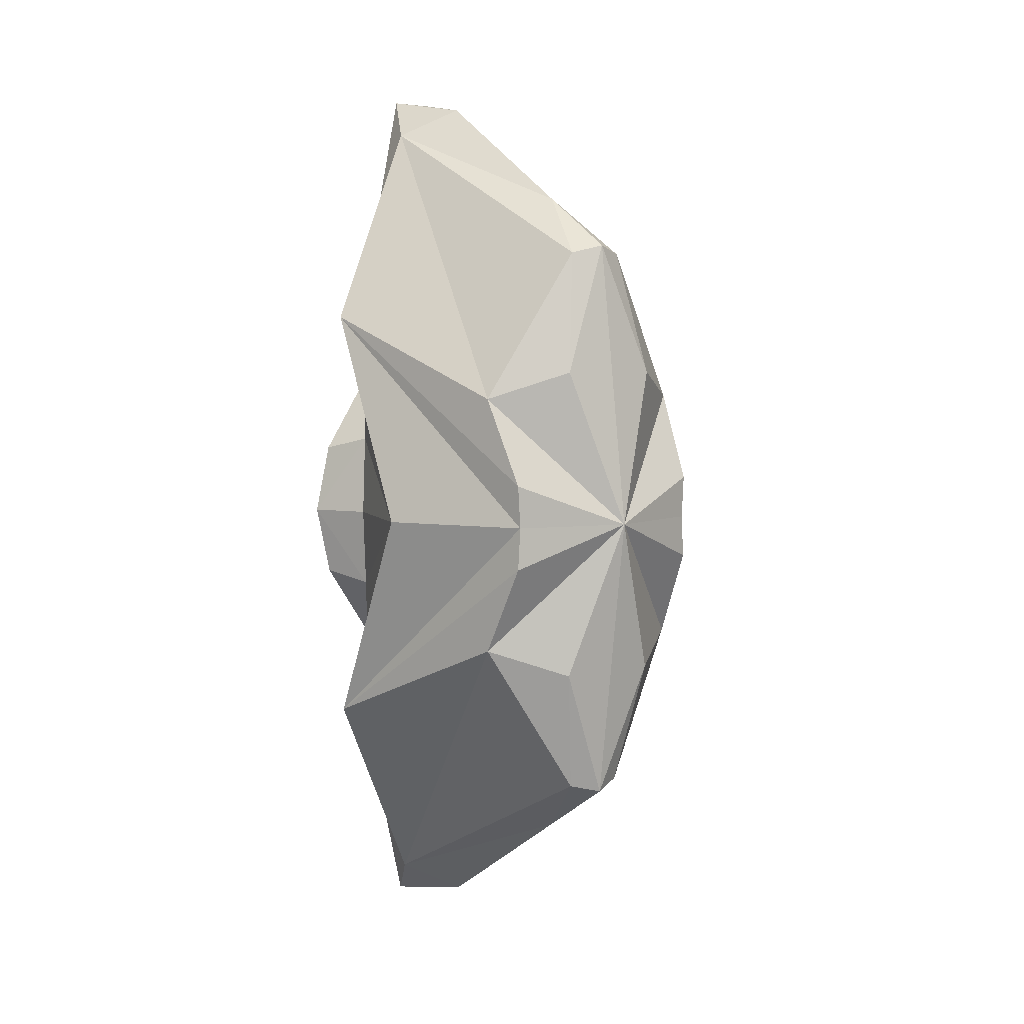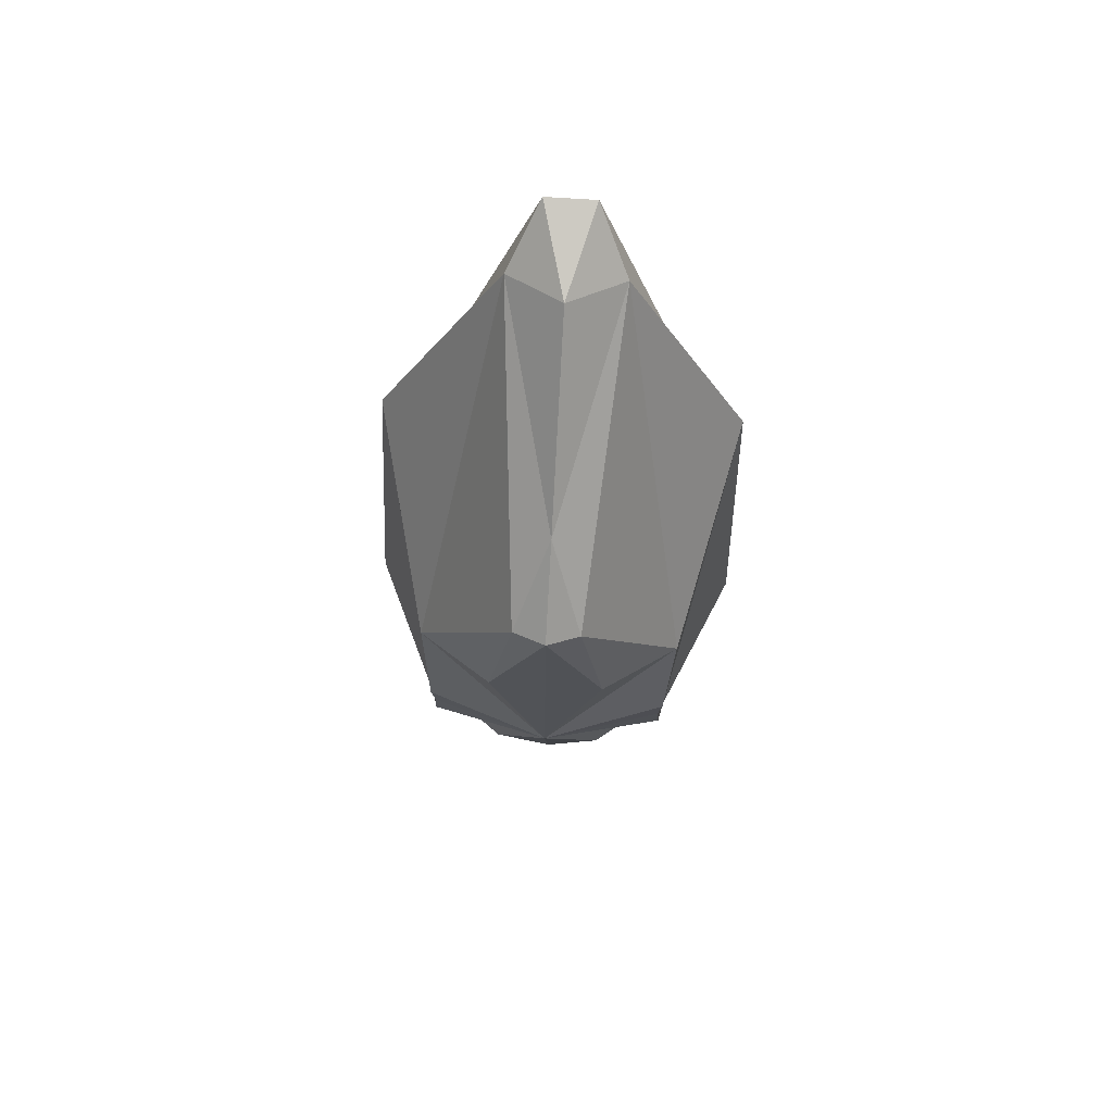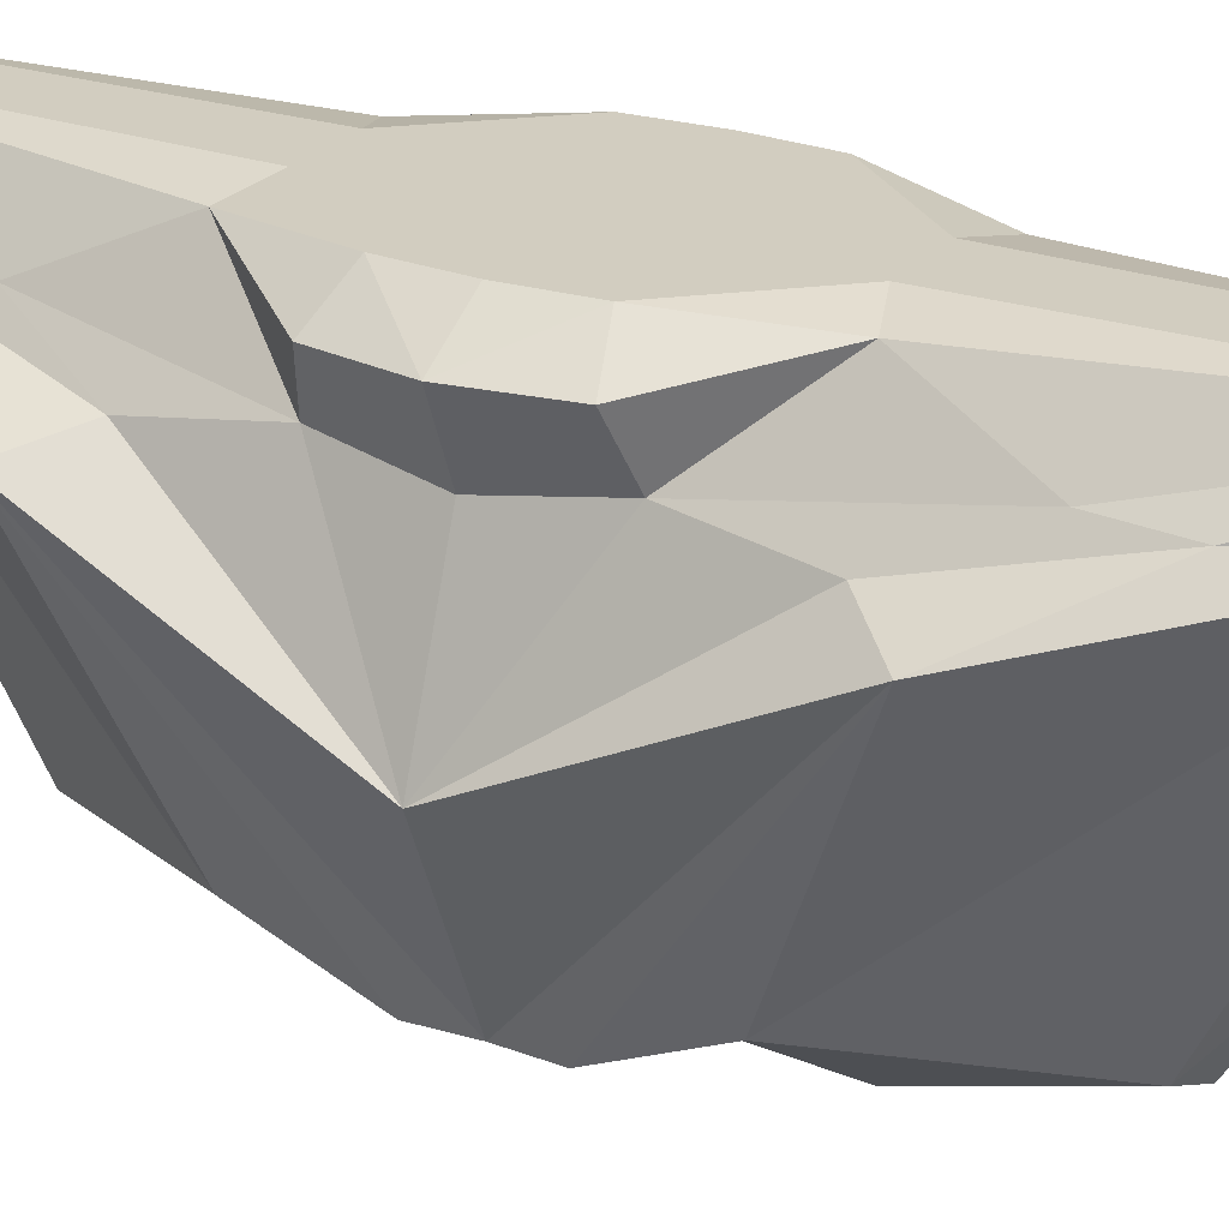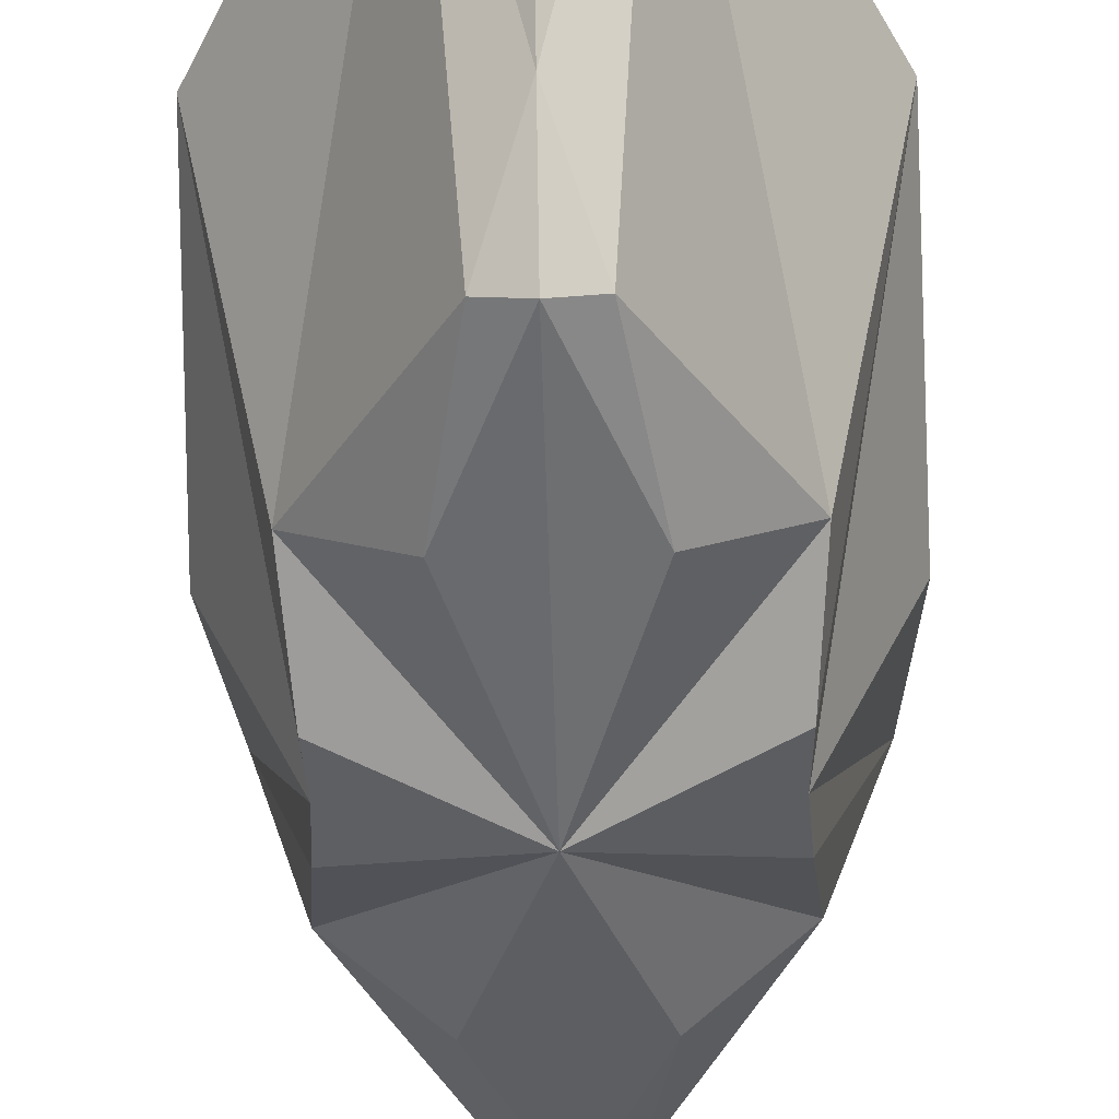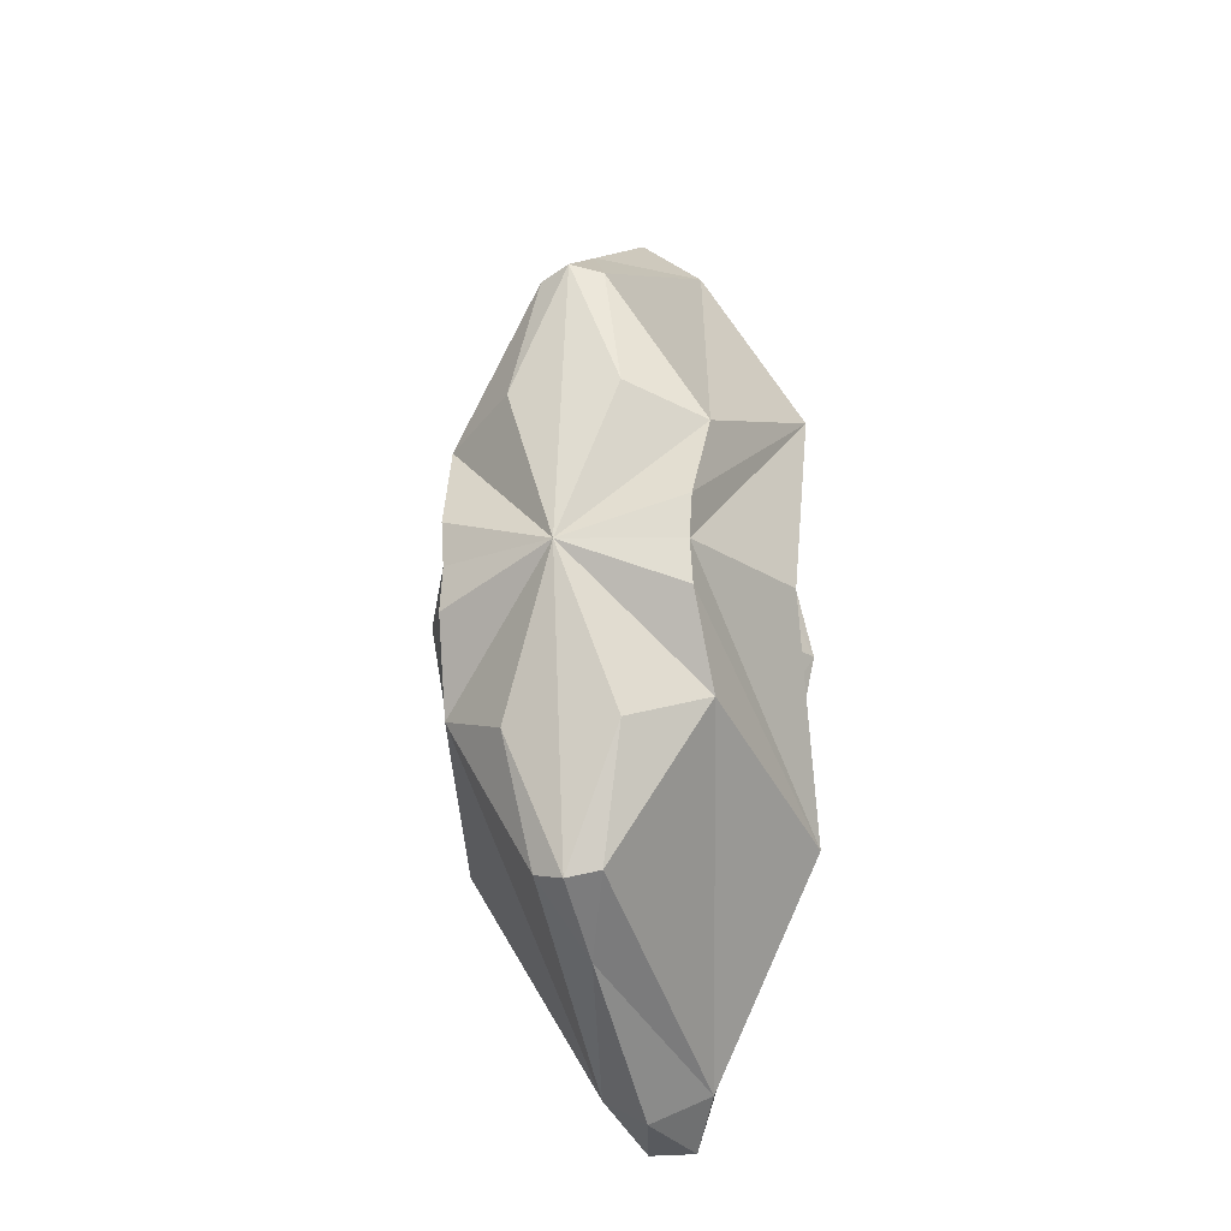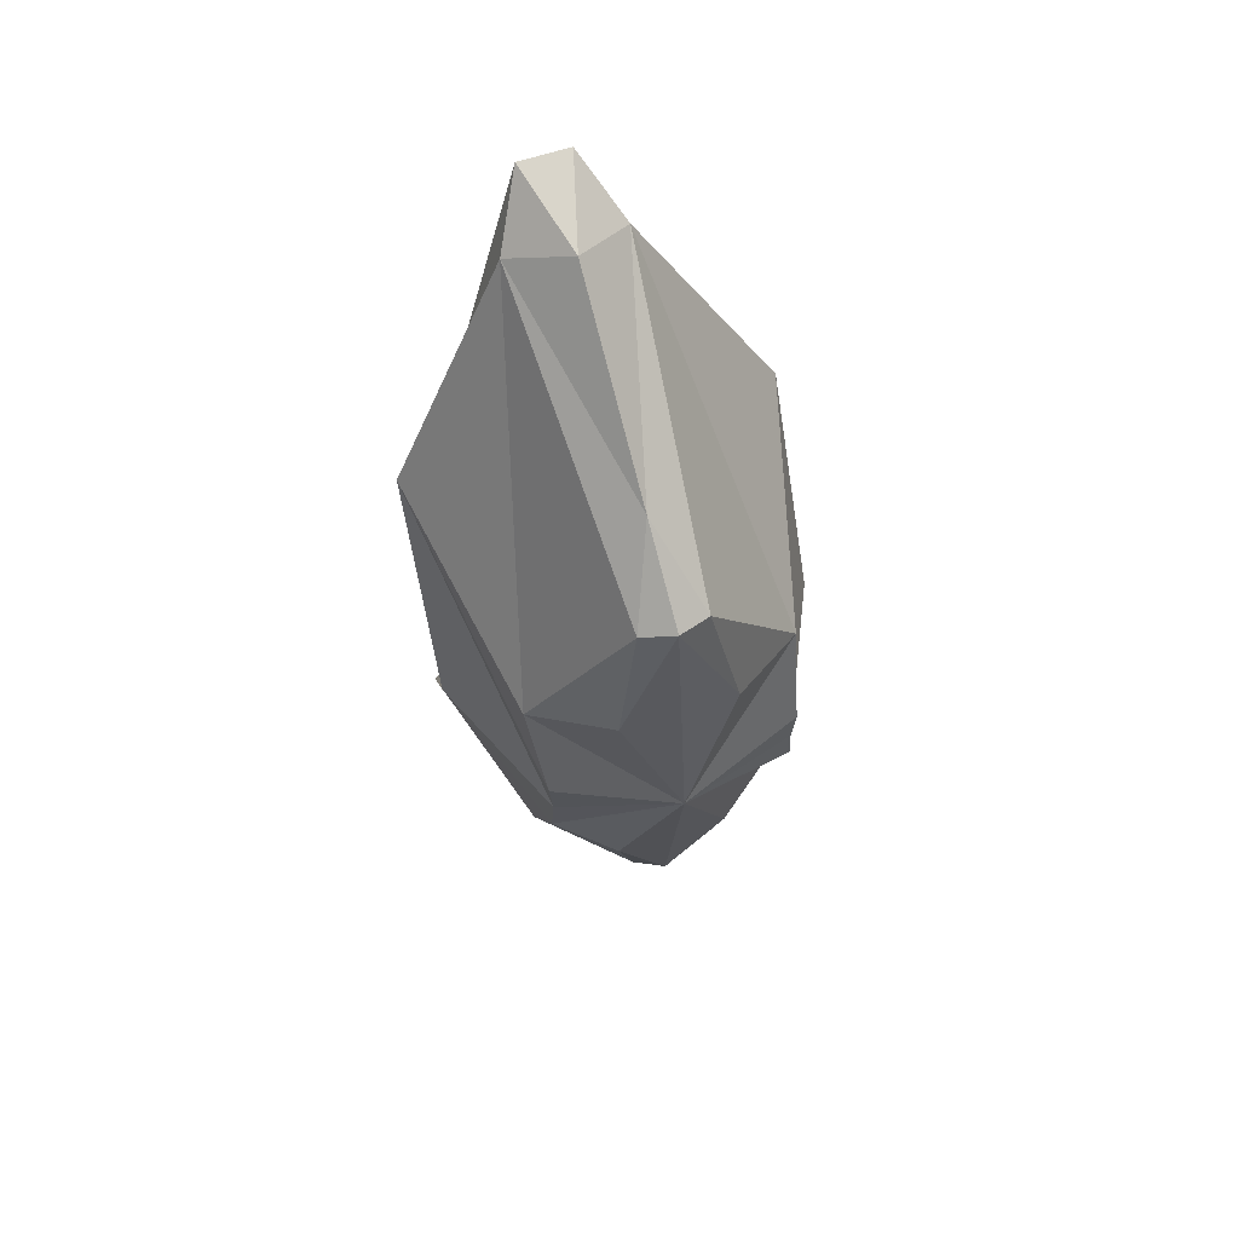
<metadata>
{"format":"obj","ext":"obj","renderer":"f3d","projection":"perspective","resolution":1024,"background":"white","views":[{"elev":5.0,"azim":-38.1,"up":"+Z"},{"elev":76.1,"azim":3.6,"up":"+Z"},{"elev":24.3,"azim":119.4,"up":"+Y"},{"elev":-46.6,"azim":-178.4,"up":"+Y"},{"elev":-21.4,"azim":16.4,"up":"+Z"},{"elev":65.7,"azim":-17.8,"up":"+Z"}]}
</metadata>
<code>
o Longboat
v -0.1133 -0.1109 0.9061
v -0.05007 0 1
v -0.1979 -0.1178 0.667
v -0.2687 -0.1845 0.3721
v -0.2552 -0.1572 0.1738
v -0.3615 -0.2182 0.4621
v -0.06262 0 0.305
v -0.1983 -0.1101 0.5401
v -0.1472 -0.01773 0.3366
v -0.2212 0 0.1244
v -0.2984 -0.06197 0.1502
v -0.2453 -0.7388 0.09147
v -0.2611 -0.6502 0.2787
v -0.2527 -0.1694 0.4389
v -0.06531 -0.7037 0.6011
v -0.1137 -0.7541 0.3365
v 0.1133 -0.1109 0.9061
v 0.05007 0 1
v 0 -0.1851 0.9679
v 0 0 1
v 0 -0.7287 0.6179
v 0.1979 -0.1178 0.667
v 0.2687 -0.1845 0.3721
v 0.2552 -0.1572 0.1738
v 0.3615 -0.2182 0.4621
v 0.06262 0 0.305
v 0.1983 -0.1101 0.5401
v 0.1472 -0.01773 0.3366
v 0.2212 0 0.1244
v 0.2984 -0.06197 0.1502
v 0.2453 -0.7388 0.09147
v 0.2611 -0.6502 0.2787
v 0.2527 -0.1694 0.4389
v 0.06531 -0.7037 0.6011
v 0 -0.553 0.731
v 0 -0.7535 0.4253
v 0.1137 -0.7541 0.3365
v -0.1133 -0.1109 -0.9061
v -0.05007 0 -1
v -0.3745 -0.442 0
v -0.3305 -0.05867 0
v -0.1979 -0.1178 -0.667
v -0.278 -0.1817 0
v -0.2687 -0.1845 -0.3721
v -0.2552 -0.1572 -0.1738
v -0.3615 -0.2182 -0.4621
v -0.06262 0 -0.305
v -0.1983 -0.1101 -0.5401
v -0.1472 -0.01773 -0.3366
v -0.2212 0 -0.1244
v -0.2984 -0.06197 -0.1502
v -0.2453 -0.7388 -0.09147
v -0.2611 -0.6502 -0.2787
v -0.2397 -0.7391 0
v -0.2527 -0.1694 -0.4389
v -0.06531 -0.7037 -0.6011
v -0.1137 -0.7541 -0.3365
v -0.2291 0 0
v 0.1133 -0.1109 -0.9061
v 0.05007 0 -1
v 0 -0.1851 -0.9679
v 0 0 -1
v 0.3745 -0.442 0
v 0.3305 -0.05867 0
v 0 0 0
v 0 -0.8084 0
v 0 -0.7287 -0.6179
v 0.1979 -0.1178 -0.667
v 0.278 -0.1817 0
v 0.2687 -0.1845 -0.3721
v 0.2552 -0.1572 -0.1738
v 0.3615 -0.2182 -0.4621
v 0.06262 0 -0.305
v 0.1983 -0.1101 -0.5401
v 0.1472 -0.01773 -0.3366
v 0.2212 0 -0.1244
v 0.2984 -0.06197 -0.1502
v 0.2453 -0.7388 -0.09147
v 0.2611 -0.6502 -0.2787
v 0.2397 -0.7391 0
v 0.2527 -0.1694 -0.4389
v 0.06531 -0.7037 -0.6011
v 0 -0.553 -0.731
v 0 -0.7535 -0.4253
v 0.1137 -0.7541 -0.3365
v 0.2291 0 0
f 66 16 13
f 41 11 10
f 2 19 20
f 2 9 8
f 40 54 6
f 65 58 10
f 1 3 6
f 21 35 15
f 19 2 1
f 40 4 5
f 3 1 2
f 5 43 40
f 5 4 8
f 6 13 1
f 7 2 20
f 7 20 65
f 6 4 40
f 8 14 3
f 8 9 5
f 2 7 9
f 5 11 41
f 3 2 8
f 6 14 4
f 41 43 5
f 10 9 7
f 10 7 65
f 9 10 11
f 13 15 1
f 13 12 66
f 12 54 66
f 6 54 12
f 14 6 3
f 13 6 12
f 15 16 21
f 16 36 21
f 15 35 1
f 16 66 36
f 15 13 16
f 1 35 19
f 10 58 41
f 8 4 14
f 11 5 9
f 66 32 37
f 64 29 30
f 18 20 19
f 18 27 28
f 63 25 80
f 65 29 86
f 17 25 22
f 21 34 35
f 19 17 18
f 63 24 23
f 22 18 17
f 24 63 69
f 24 27 23
f 25 17 32
f 26 20 18
f 26 65 20
f 25 63 23
f 27 22 33
f 27 24 28
f 18 28 26
f 24 64 30
f 22 27 18
f 25 23 33
f 64 24 69
f 29 26 28
f 29 65 26
f 28 30 29
f 32 17 34
f 32 66 31
f 31 66 80
f 25 31 80
f 33 22 25
f 32 31 25
f 34 21 37
f 37 21 36
f 34 17 35
f 37 36 66
f 34 37 32
f 17 19 35
f 29 64 86
f 27 33 23
f 30 28 24
f 66 53 57
f 41 50 51
f 39 62 61
f 39 48 49
f 40 46 54
f 65 50 58
f 38 46 42
f 67 56 83
f 61 38 39
f 40 45 44
f 42 39 38
f 45 40 43
f 45 48 44
f 46 38 53
f 47 62 39
f 47 65 62
f 46 40 44
f 48 42 55
f 48 45 49
f 39 49 47
f 45 41 51
f 42 48 39
f 46 44 55
f 41 45 43
f 50 47 49
f 50 65 47
f 49 51 50
f 53 38 56
f 53 66 52
f 52 66 54
f 46 52 54
f 55 42 46
f 53 52 46
f 56 67 57
f 57 67 84
f 56 38 83
f 57 84 66
f 56 57 53
f 38 61 83
f 50 41 58
f 48 55 44
f 51 49 45
f 66 85 79
f 64 77 76
f 60 61 62
f 60 75 74
f 63 80 72
f 65 86 76
f 59 68 72
f 67 83 82
f 61 60 59
f 63 70 71
f 68 59 60
f 71 69 63
f 71 70 74
f 72 79 59
f 73 60 62
f 73 62 65
f 72 70 63
f 74 81 68
f 74 75 71
f 60 73 75
f 71 77 64
f 68 60 74
f 72 81 70
f 64 69 71
f 76 75 73
f 76 73 65
f 75 76 77
f 79 82 59
f 79 78 66
f 78 80 66
f 72 80 78
f 81 72 68
f 79 72 78
f 82 85 67
f 85 84 67
f 82 83 59
f 85 66 84
f 82 79 85
f 59 83 61
f 76 86 64
f 74 70 81
f 77 71 75

</code>
